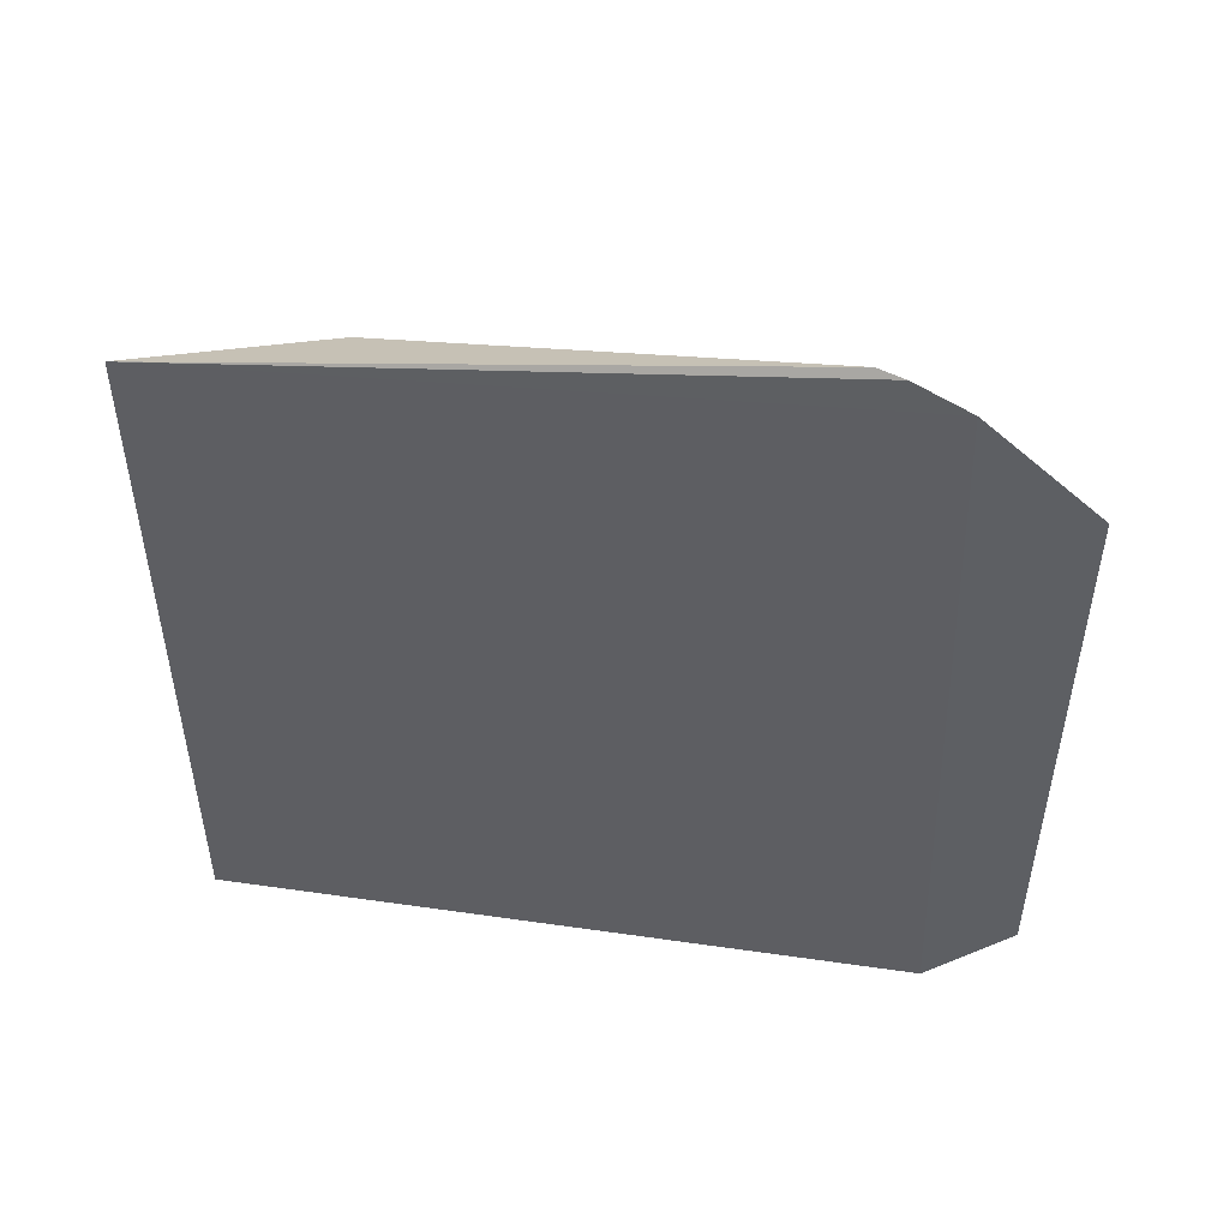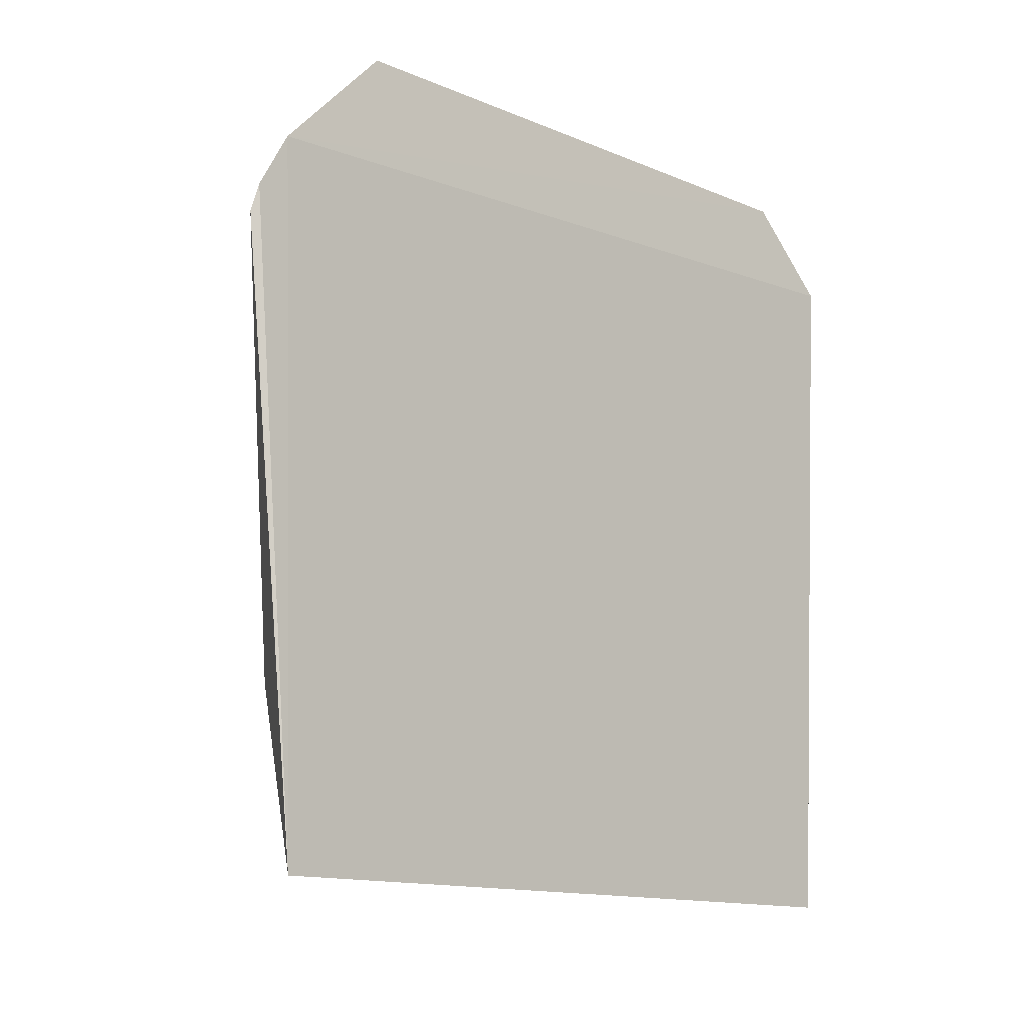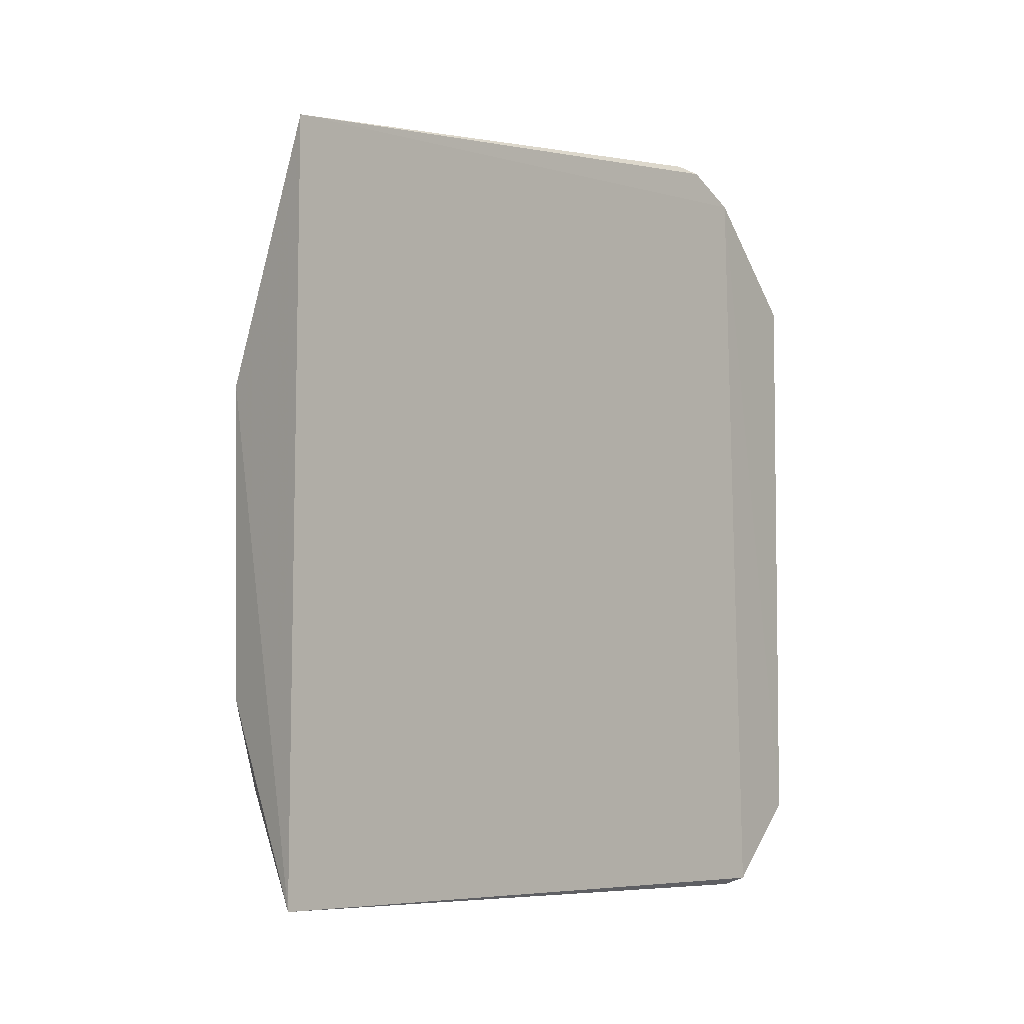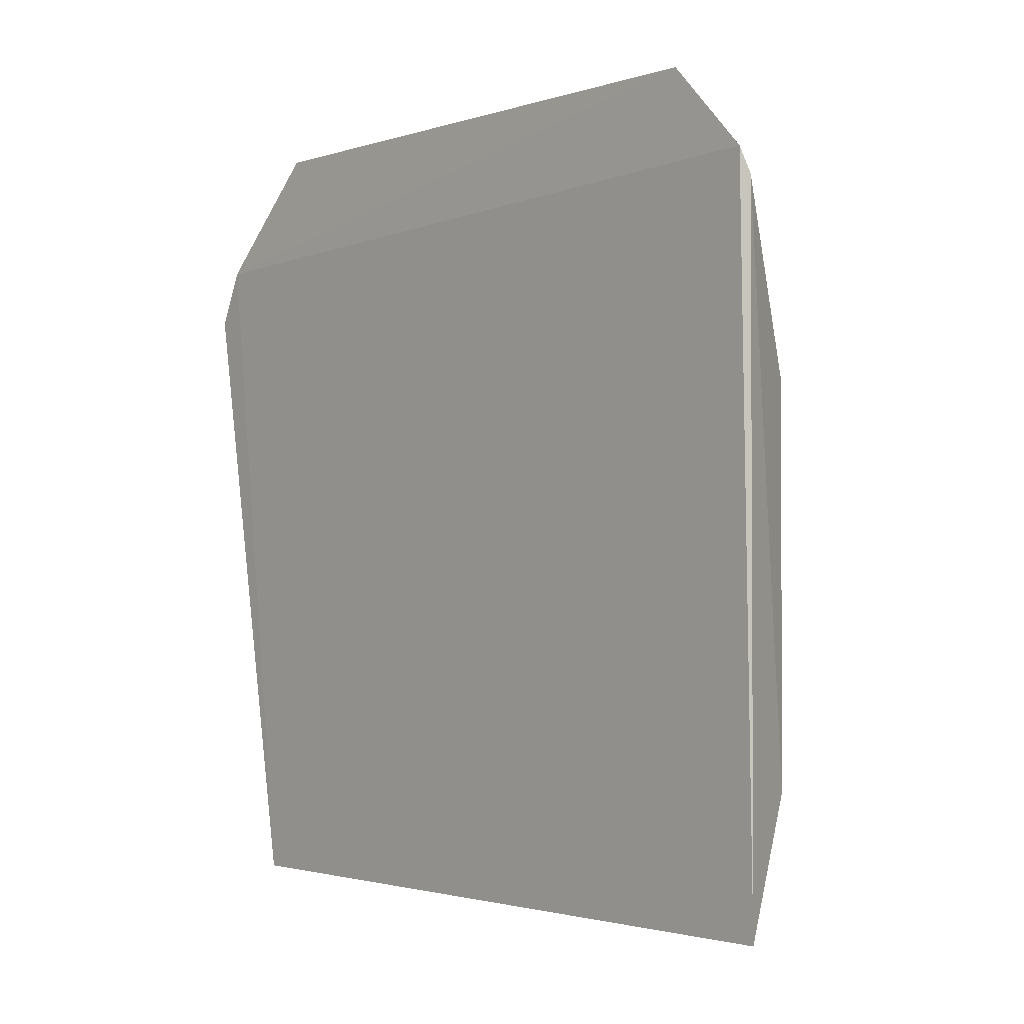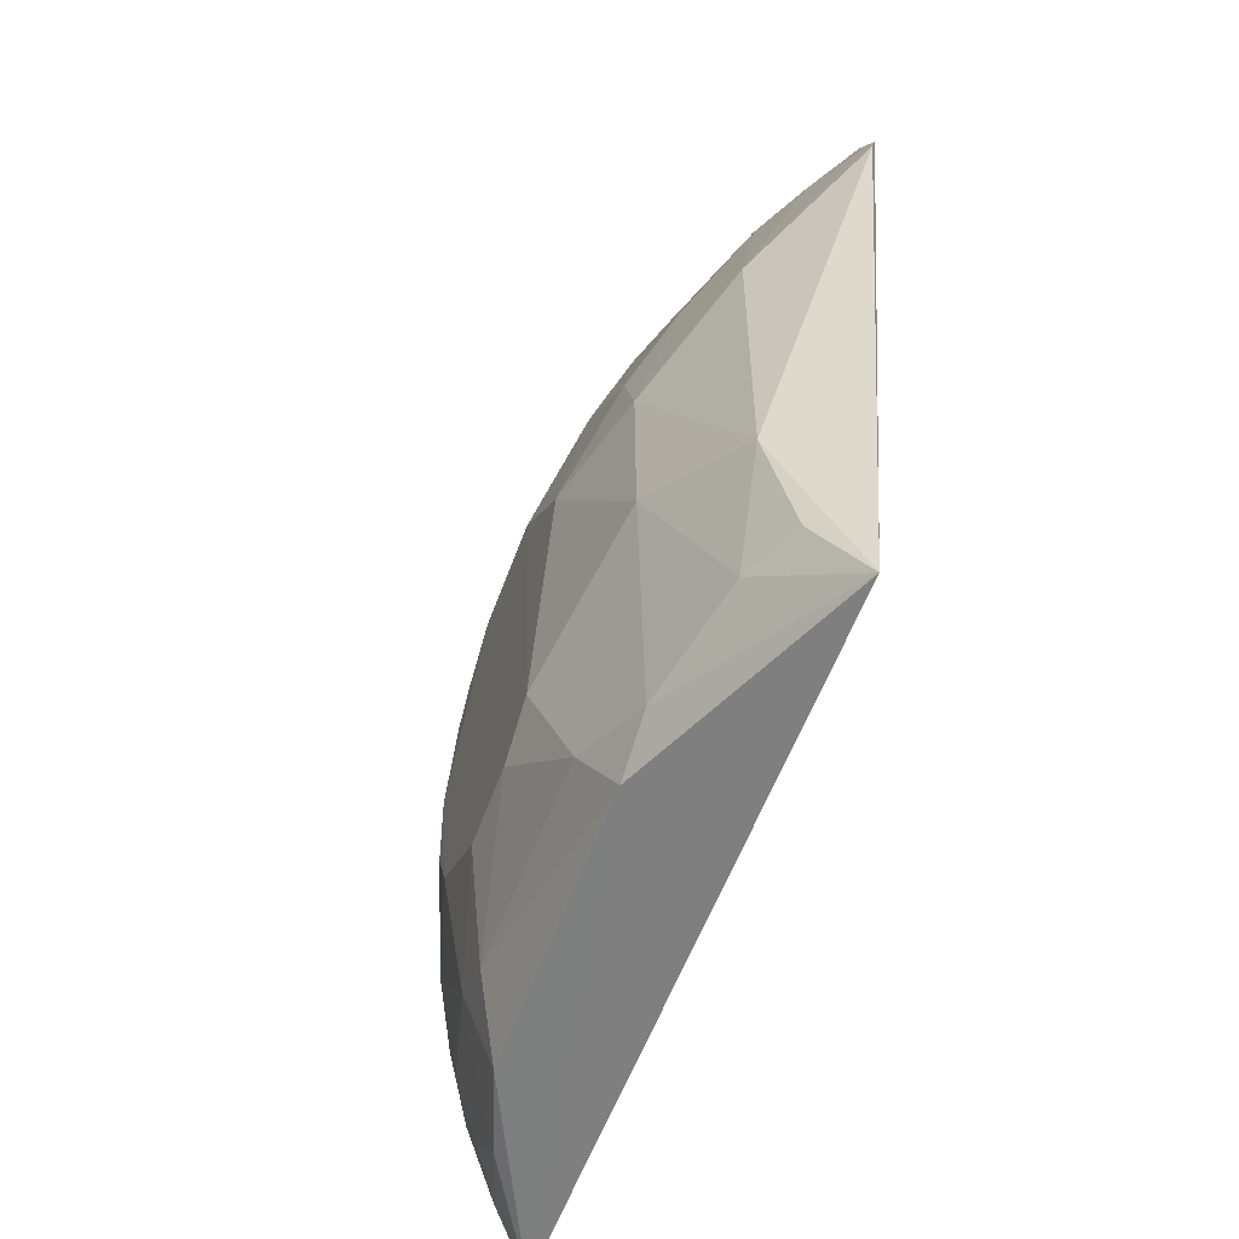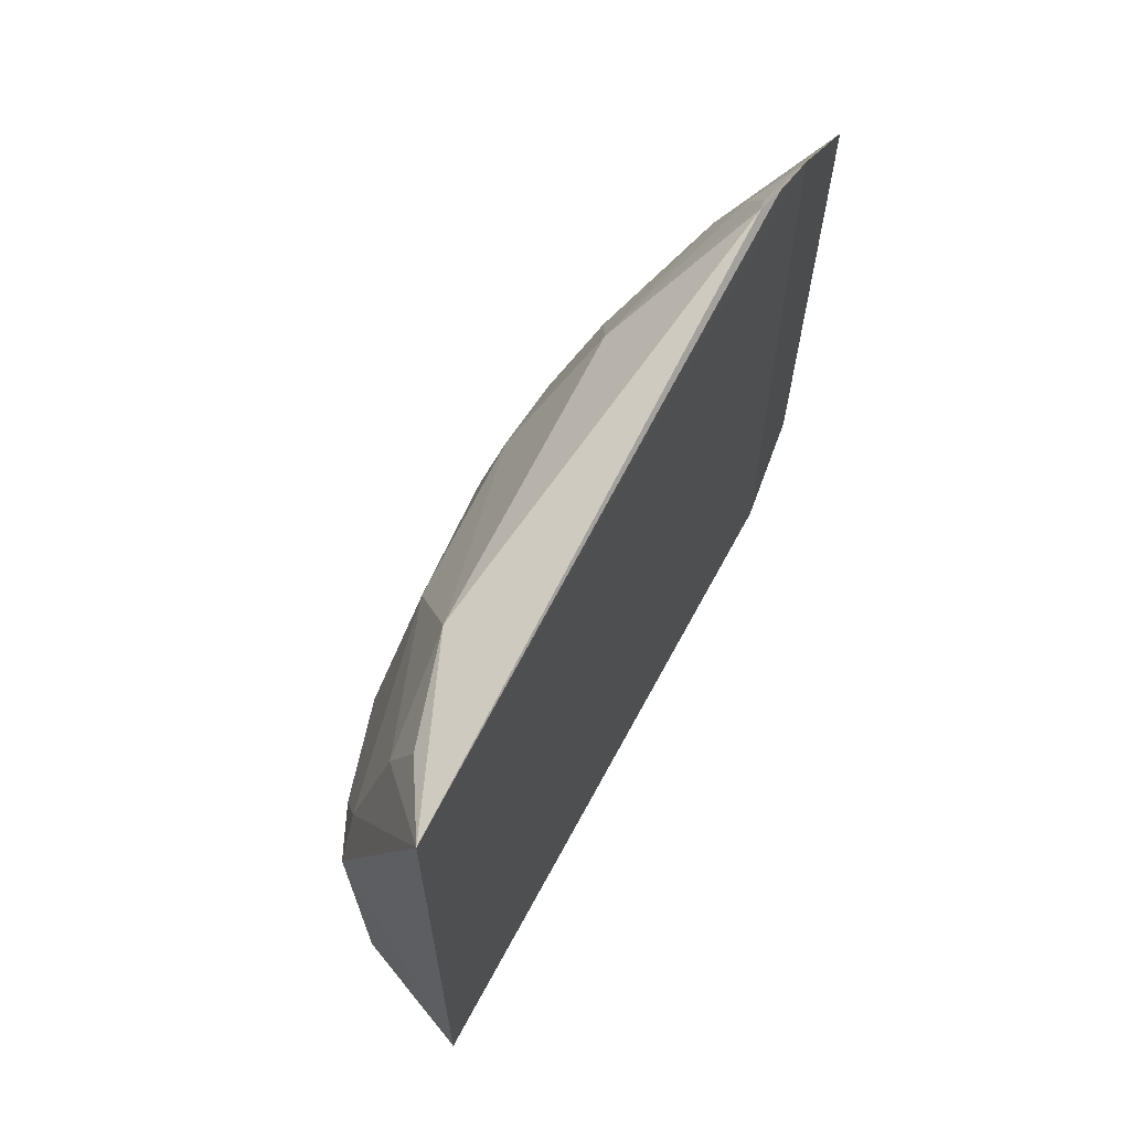
<metadata>
{"format":"obj","ext":"obj","renderer":"f3d","projection":"perspective","resolution":1024,"background":"white","views":[{"elev":49.7,"azim":-83.6,"up":"+Y"},{"elev":-13.5,"azim":-133.2,"up":"+Z"},{"elev":-5.7,"azim":-141.5,"up":"+Y"},{"elev":-2.1,"azim":-41.9,"up":"+Z"},{"elev":-57.5,"azim":159.9,"up":"+Z"},{"elev":66.3,"azim":-153.9,"up":"+Y"}]}
</metadata>
<code>
v 0.3983 -0.2238 0.1705
v 0.4894 -0.1022 -0.08245
v 0.444 -0.0148 0.2087
v 0.3938 0.2078 0.139
v 0.4077 -0.2151 -0.195
v 0.4899 0.04238 0.01926
v 0.3947 0.1338 0.2287
v 0.4737 -0.1434 0.06205
v 0.3941 -0.2206 0.1836
v 0.4062 0.1704 -0.1937
v 0.4571 0.114 0.09135
v 0.4904 -0.05859 0.06265
v 0.4585 -0.1865 -0.0973
v 0.3923 0.1925 0.168
v 0.3954 -0.1777 0.229
v 0.4733 0.02851 -0.1541
v 0.4443 0.1587 -0.09705
v 0.4431 0.07069 0.1795
v 0.4579 -0.08673 0.165
v 0.4899 -0.1155 -0.01029
v 0.4902 0.01365 -0.09766
v 0.4576 -0.115 -0.1825
v 0.4443 -0.2022 0.07723
v 0.4273 0.1427 0.1494
v 0.4293 0.04243 0.224
v 0.4428 -0.1711 0.1349
v 0.3972 0.2101 0.1253
v 0.4738 0.1011 0.01912
v 0.4426 0.1293 -0.1543
v 0.4744 0.04238 0.1065
v 0.4747 0.01377 0.1218
v 0.4729 -0.08673 0.1211
v 0.4287 -0.1001 0.2233
v 0.4891 -0.1021 0.03355
v 0.4732 -0.1583 -0.0823
v 0.4904 0 0.06298
v 0.4896 -0.05867 -0.1119
v 0.4427 -0.1861 -0.1543
v 0.459 0.04217 -0.1839
v 0.444 -0.2019 -0.1256
v 0.4125 0.1713 0.1492
v 0.4278 0.09915 0.1935
v 0.4582 0.02877 0.1653
v 0.3995 -0.2155 0.1791
v 0.4284 -0.1995 0.1349
v 0.4575 -0.1581 0.1056
v 0.4733 0.1009 -0.0684
v 0.4435 0.1584 0.06285
v 0.4286 0.1585 -0.1547
v 0.4578 0.0572 0.1499
v 0.4729 0.08567 0.0629
v 0.444 -0.04331 0.2086
v 0.4418 -0.1299 0.1787
v 0.4727 -0.1581 0.03324
v 0.4895 -0.08701 0.04799
v 0.4893 -0.1154 -0.05399
v 0.4738 -0.1153 -0.1397
v 0.4898 -0.01496 -0.112
v 0.4742 -0.08704 -0.1552
v 0.4433 -0.1584 -0.1827
v 0.4587 0.07065 -0.1685
v 0.4584 -0.1735 -0.1255
v 0.4288 -0.2019 -0.1688
v 0.3995 0.2013 0.1355
f 9 5 1
f 14 5 9
f 14 10 5
f 14 4 10
f 15 14 9
f 15 7 14
f 21 12 20
f 24 18 11
f 25 7 15
f 27 17 10
f 27 10 4
f 32 12 31
f 33 25 15
f 36 21 6
f 36 12 21
f 36 31 12
f 36 6 30
f 36 30 31
f 37 21 20
f 37 20 2
f 39 22 5
f 39 5 10
f 40 23 1
f 40 1 5
f 40 13 23
f 41 14 7
f 41 7 24
f 42 24 7
f 42 18 24
f 42 25 18
f 42 7 25
f 43 25 3
f 43 18 25
f 43 3 31
f 43 31 30
f 44 15 9
f 44 9 1
f 45 1 23
f 45 23 26
f 45 44 1
f 45 26 15
f 45 15 44
f 46 26 23
f 46 23 8
f 46 8 32
f 47 17 28
f 47 29 17
f 47 21 16
f 47 28 6
f 47 6 21
f 48 11 28
f 48 41 24
f 48 24 11
f 48 28 17
f 48 17 27
f 49 29 10
f 49 10 17
f 49 17 29
f 50 30 11
f 50 11 18
f 50 43 30
f 50 18 43
f 51 28 11
f 51 11 30
f 51 30 6
f 51 6 28
f 52 31 3
f 52 32 31
f 52 19 32
f 52 33 19
f 52 3 25
f 52 25 33
f 53 19 33
f 53 26 46
f 53 46 32
f 53 32 19
f 53 33 15
f 53 15 26
f 54 34 8
f 54 20 34
f 54 35 20
f 54 8 23
f 54 23 13
f 54 13 35
f 55 32 8
f 55 8 34
f 55 12 32
f 55 34 20
f 55 20 12
f 56 35 2
f 56 2 20
f 56 20 35
f 57 2 35
f 57 37 2
f 58 16 21
f 58 21 37
f 59 58 37
f 59 16 58
f 59 39 16
f 59 22 39
f 59 57 22
f 59 37 57
f 60 5 22
f 60 22 57
f 61 16 39
f 61 47 16
f 61 29 47
f 61 39 10
f 61 10 29
f 62 40 38
f 62 13 40
f 62 60 57
f 62 38 60
f 62 57 35
f 62 35 13
f 63 40 5
f 63 38 40
f 63 60 38
f 63 5 60
f 64 4 14
f 64 14 41
f 64 27 4
f 64 48 27
f 64 41 48

</code>
